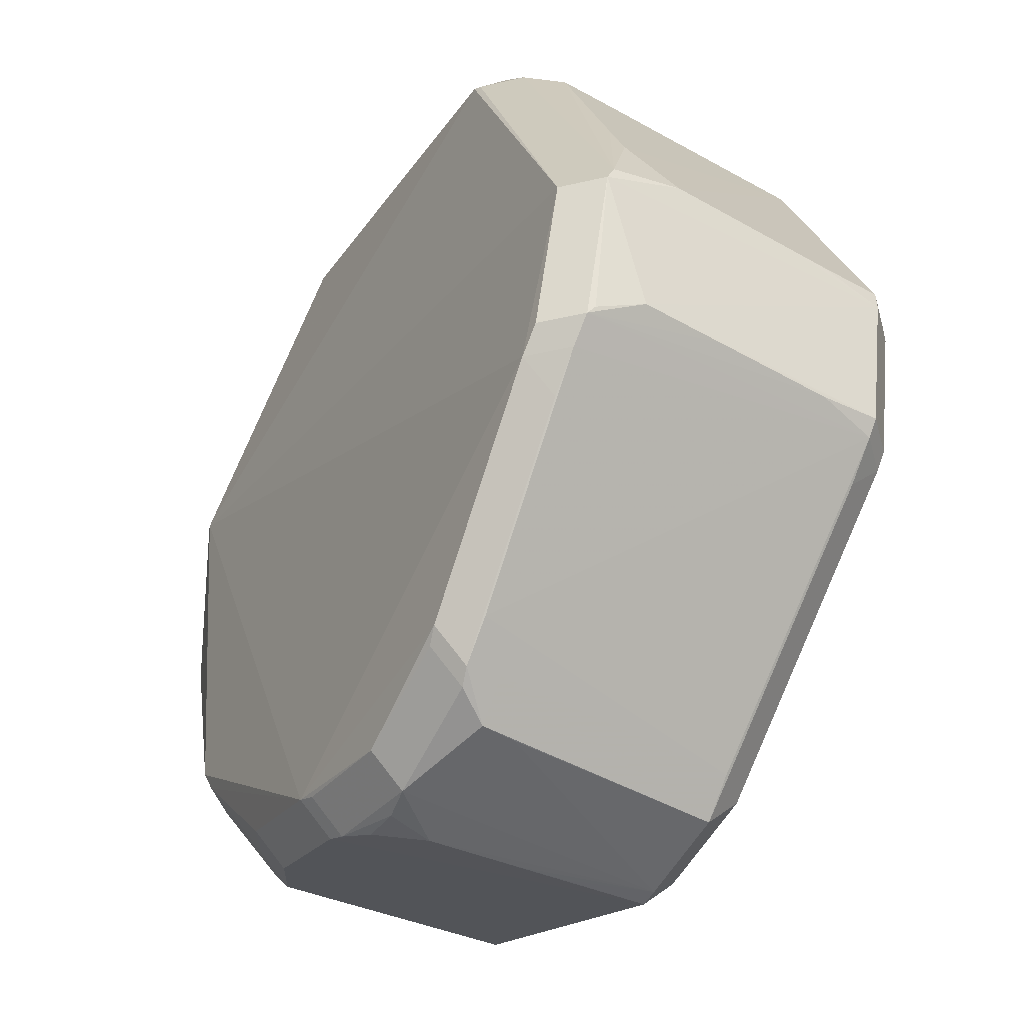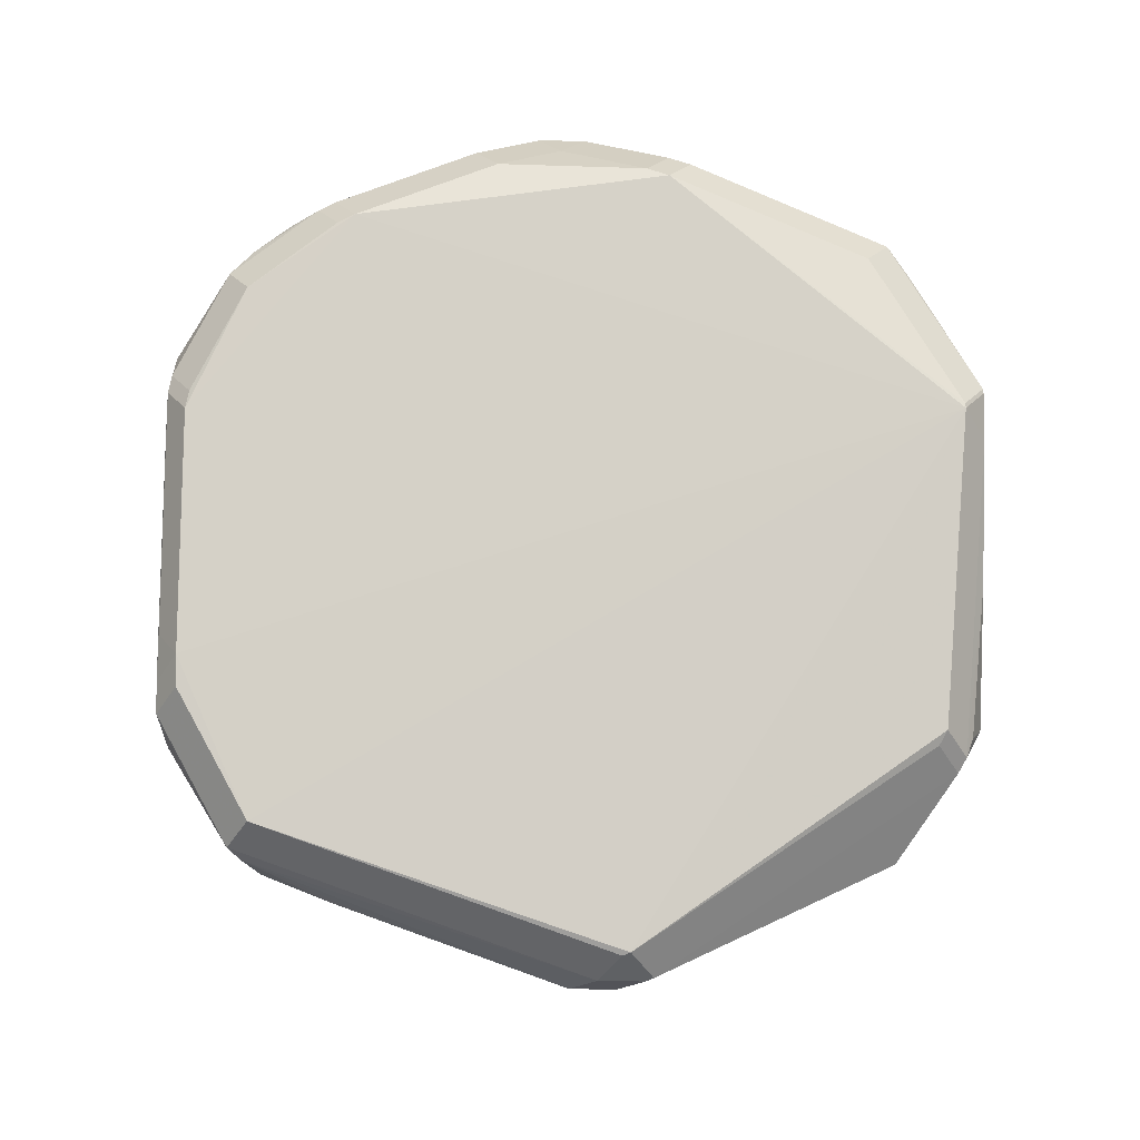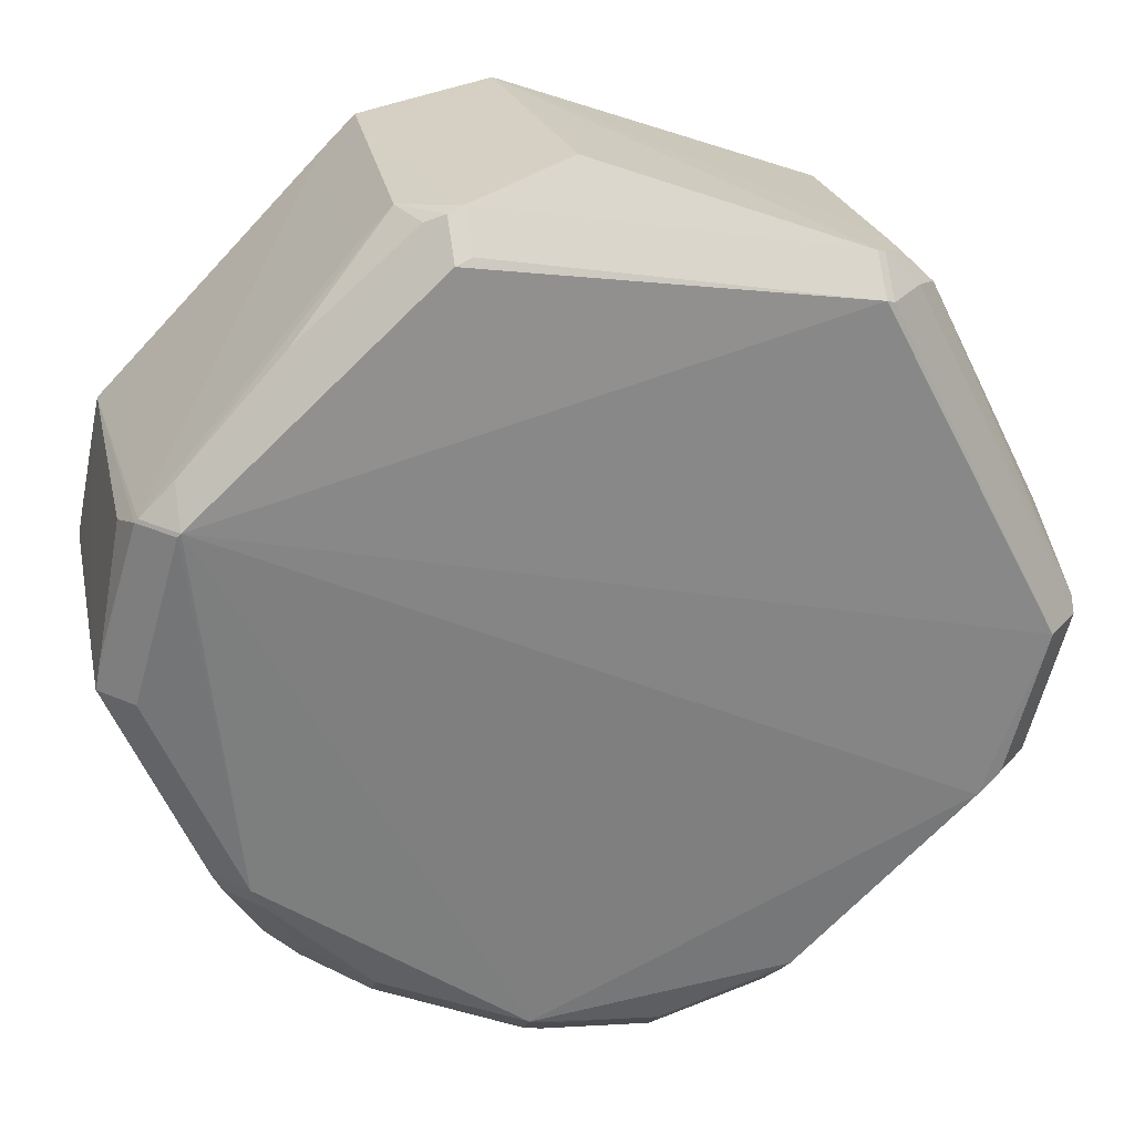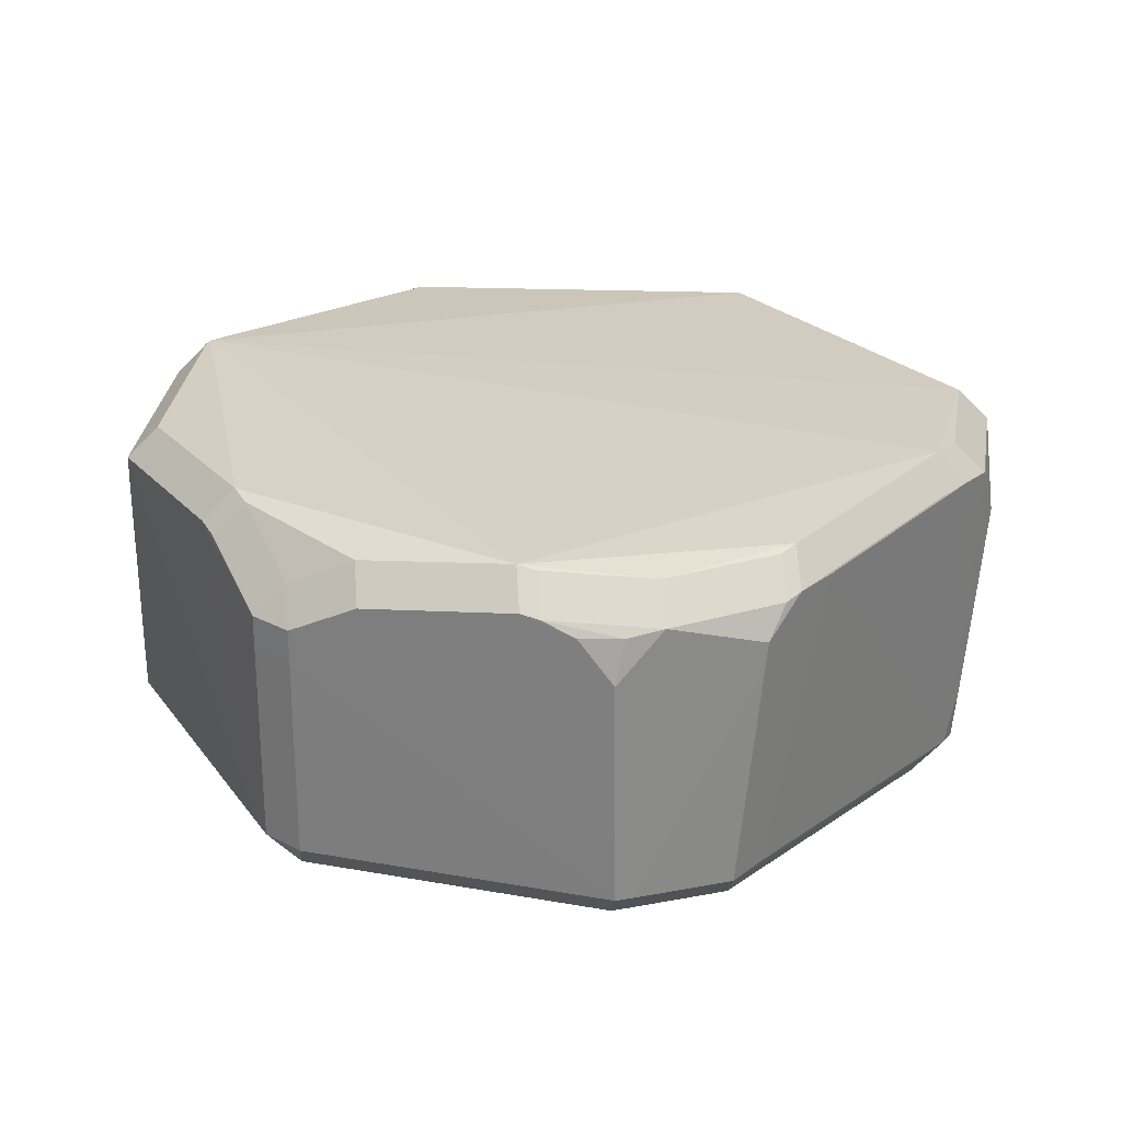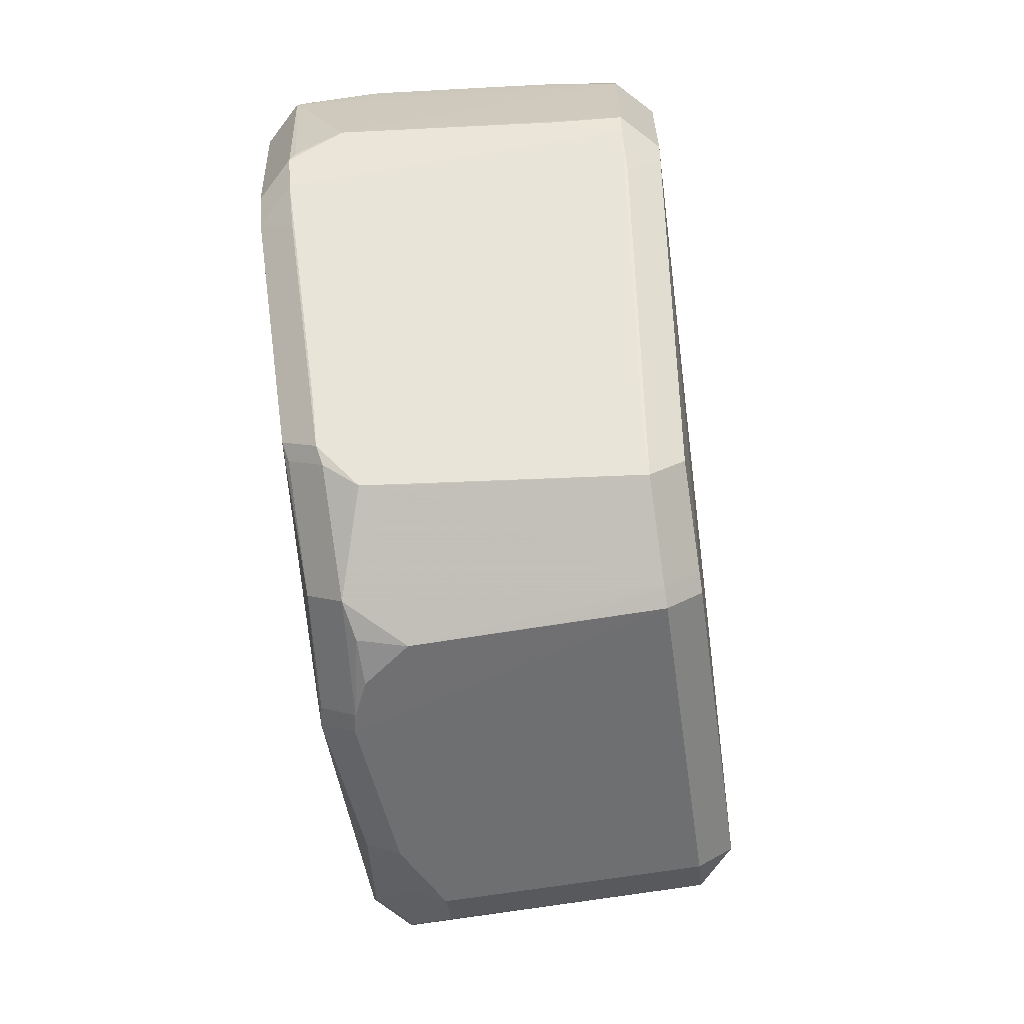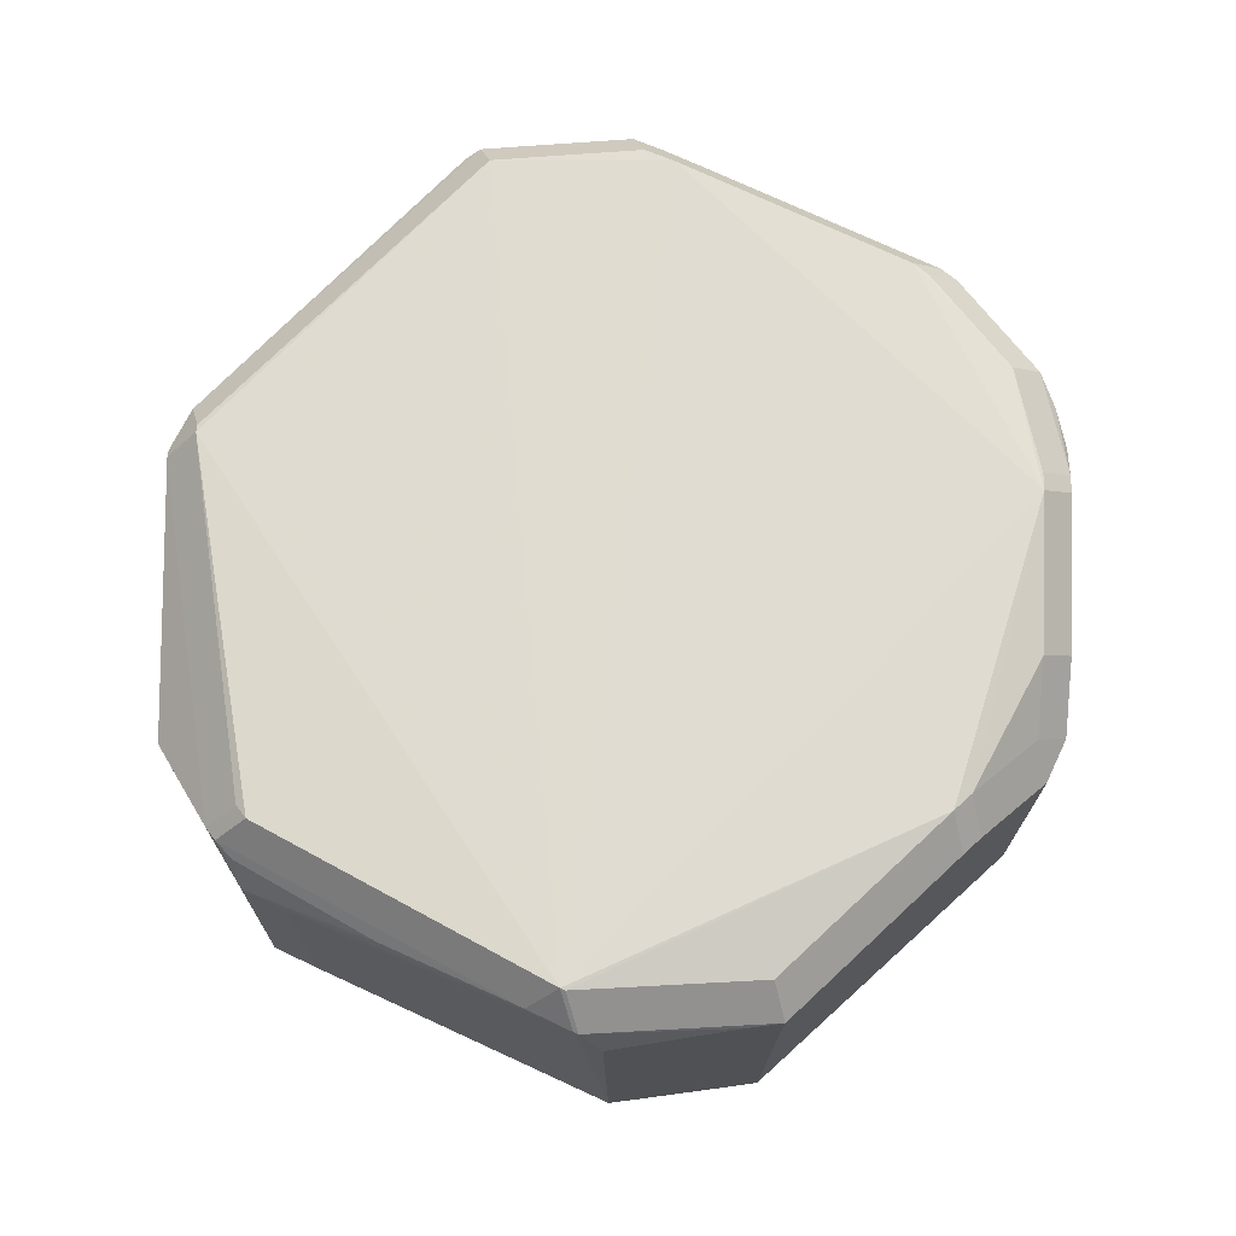
<metadata>
{"format":"obj","ext":"obj","renderer":"f3d","projection":"perspective","resolution":1024,"background":"white","views":[{"elev":-42.3,"azim":60.5,"up":"+Y"},{"elev":79.7,"azim":135.8,"up":"+Z"},{"elev":29.2,"azim":-11.8,"up":"+Y"},{"elev":25.6,"azim":-5.2,"up":"+Z"},{"elev":-75.6,"azim":97.8,"up":"+Y"},{"elev":69.9,"azim":-109.3,"up":"+Z"}]}
</metadata>
<code>
v 0.005984 -0.09578 -0.03669
v 0.005984 -0.08865 -0.04381
v -0.04346 0.08272 -0.03553
v -0.03633 0.08985 -0.03553
v -0.03633 0.08272 -0.04266
v 0.03404 -0.08431 -0.03668
v 0.02692 -0.09143 -0.03668
v 0.02692 -0.08431 -0.0438
v 0.01483 -0.09485 0.02254
v 0.06598 0.06641 0.00747
v 0.05885 0.07354 0.00747
v -0.04331 0.08314 0.01413
v -0.03619 0.09027 0.01413
v 0.09214 -0.02943 0.01573
v 0.08946 -0.03279 0.02546
v 0.0919 0.0005236 -0.04228
v 0.08477 0.0005236 -0.04941
v 0.08464 0.02934 0.01753
v -0.07851 -0.04227 0.02586
v -0.07138 -0.04227 0.03299
v 0.0517 0.07835 0.02496
v 0.0517 0.07122 0.03209
v 0.08386 -0.03937 0.0271
v 0.07674 -0.0465 0.0271
v 0.07674 -0.03937 0.03423
v 0.06052 0.07051 0.02434
v 0.0534 0.07764 0.02434
v 0.0534 0.07051 0.03146
v 0.08966 -0.02944 -0.01253
v 0.00358 -0.09596 0.0222
v -0.05735 0.06841 0.02406
v 0.06604 0.06049 -0.04073
v 0.05892 0.06762 -0.04073
v 0.05892 0.06049 -0.04786
v 0.09683 0.0001628 0.02482
v -0.07022 -0.05953 -0.03707
v -0.009046 0.09537 -0.03555
v -0.009046 0.08825 -0.04268
v -0.08734 0.03835 0.02815
v -0.08021 0.03835 0.03528
v 0.09704 -0.003373 0.02656
v 0.08991 -0.003373 0.03369
v 0.08735 -0.02826 -0.04155
v 0.08022 -0.02826 -0.04868
v -0.09199 0.02815 -0.03568
v -0.08486 0.02815 -0.04281
v 0.02092 -0.08554 -0.04381
v -0.09015 0.03463 0.01912
v 0.002107 -0.09676 -0.01784
v -0.03151 0.09085 -0.03552
v -0.03151 0.08372 -0.04265
v 0.04655 -0.07766 0.02515
v 0.03942 -0.08479 0.02515
v 0.03942 -0.07766 0.03228
v 0.09424 0.003472 -0.019
v -0.002482 0.09742 0.01478
v -0.01627 -0.09069 0.02583
v -0.01627 -0.08356 0.03296
v 0.001546 -0.09732 0.01257
v 0.001856 -0.09697 -0.007727
v -0.06825 -0.06403 -0.03724
v -0.06112 -0.07116 -0.03724
v -0.06112 -0.06403 -0.04436
v -0.09709 0.0007201 0.02261
v -0.08996 0.0007201 0.02974
v 0.08141 -0.02048 -0.04888
v 0.03126 -0.09139 0.01036
v -0.04725 -0.07832 0.02217
v -0.04725 -0.07119 0.0293
v 0.00205 -0.09647 -0.0367
v 0.00205 -0.08934 -0.04382
v -0.09596 0.00862 -0.03576
v -0.08883 0.00862 -0.04289
v -0.02817 0.09175 0.02442
v -0.02817 0.08462 0.03154
v 0.0966 0.003596 0.009413
v 0.0886 -0.03438 0.02687
v 0.08147 -0.03438 0.034
v 0.0114 -0.09555 0.02378
v 0.0114 -0.08843 0.03091
v -0.09711 0.001365 0.0114
v 0.09056 -0.02945 -0.002288
v -0.09563 0.008078 0.02293
v -0.07635 -0.04704 0.02484
v -0.06922 -0.04704 0.03196
v -0.005618 -0.09474 0.02196
v -0.02468 0.09284 0.02331
v -0.02468 0.08571 0.03044
v -0.097 0.003275 -0.03578
v -0.08988 0.003275 -0.04291
v 0.08973 0.019 0.01734
v -0.008991 0.09608 0.01617
v 0.09169 0.004667 -0.04229
v 0.08456 0.004667 -0.04942
v -0.08664 0.03919 0.02838
v -0.07951 0.04632 0.02838
v -0.07951 0.03919 0.03551
v -0.06818 -0.0655 0.01503
v -0.06105 -0.07263 0.01503
v -0.06105 -0.0655 0.02216
v -0.08155 0.04344 -0.03562
v -0.07442 0.04344 -0.04275
v -0.09076 0.03392 -0.03565
v -0.08364 0.03392 -0.04278
v 0.09579 0.003579 -0.0002757
v -0.0682 -0.0653 0.007603
v -0.06107 -0.07243 0.007603
v 0.03612 -0.08723 0.02423
v 0.03612 -0.0801 0.03135
v -0.0124 -0.09216 0.02505
v -0.0124 -0.08503 0.03218
v 0.08164 0.03548 0.01717
v 0.09344 0.003404 -0.02823
v 0.08495 -0.03169 -0.04131
v 0.07783 -0.03882 -0.04131
v 0.07783 -0.03169 -0.04843
v 0.06588 0.06752 0.0167
v 0.05875 0.07465 0.0167
v 0.03933 -0.08418 0.01766
v 0.0322 -0.09131 0.01766
v -0.03232 0.08989 0.02282
v 0.08825 -0.02945 -0.02827
f 20 58 97
f 43 122 114
f 42 22 97
f 22 42 28
f 114 122 77
f 97 22 75
f 117 18 112
f 56 21 37
f 14 16 41
f 43 16 14
f 88 75 22
f 95 12 3
f 39 95 103
f 103 48 39
f 35 18 117
f 35 26 41
f 117 26 35
f 41 76 35
f 113 16 93
f 11 37 118
f 111 80 58
f 97 58 25
f 25 42 97
f 28 26 27
f 27 37 21
f 118 37 27
f 38 34 5
f 37 11 33
f 91 35 76
f 18 35 91
f 91 112 18
f 41 77 15
f 15 14 41
f 77 14 15
f 82 14 77
f 43 14 82
f 84 19 98
f 34 73 46
f 63 44 116
f 94 17 63
f 114 52 6
f 7 67 1
f 96 95 97
f 87 21 56
f 103 95 101
f 95 3 101
f 5 3 4
f 13 87 4
f 40 20 97
f 55 113 93
f 16 113 55
f 55 76 41
f 41 16 55
f 42 25 78
f 58 80 54
f 54 25 58
f 34 33 32
f 32 55 93
f 32 91 76
f 29 77 122
f 29 82 77
f 122 43 29
f 43 82 29
f 59 57 70
f 59 79 30
f 1 79 59
f 30 79 110
f 58 20 85
f 85 69 58
f 81 72 89
f 45 72 81
f 45 48 103
f 34 46 104
f 5 34 104
f 71 63 116
f 17 44 66
f 66 63 17
f 44 63 66
f 67 7 120
f 115 116 114
f 13 121 74
f 74 87 13
f 13 96 31
f 31 121 13
f 96 74 31
f 31 74 121
f 56 37 50
f 92 87 56
f 92 4 87
f 56 50 92
f 92 50 4
f 81 89 64
f 109 54 80
f 25 24 23
f 114 77 23
f 23 52 114
f 76 55 105
f 105 32 76
f 55 32 105
f 112 91 10
f 91 32 10
f 117 112 10
f 60 59 70
f 1 59 60
f 70 57 68
f 68 99 70
f 86 110 57
f 57 59 86
f 86 59 30
f 30 110 86
f 106 98 19
f 69 85 100
f 100 98 99
f 94 63 90
f 90 34 94
f 90 73 34
f 5 104 102
f 2 71 116
f 107 62 70
f 70 99 107
f 63 62 61
f 61 106 19
f 108 120 53
f 79 120 108
f 9 120 79
f 67 120 9
f 9 79 1
f 1 67 9
f 119 6 52
f 51 38 5
f 83 39 48
f 83 64 39
f 81 64 83
f 83 45 81
f 48 45 83
f 20 40 65
f 70 1 49
f 49 60 70
f 1 60 49
f 47 116 8
f 8 2 47
f 47 2 116
f 89 61 36
f 36 64 89
f 19 64 36
f 36 61 19
f 93 16 17
f 94 93 17
f 26 28 42
f 26 42 41
f 44 17 16
f 44 16 43
f 44 43 114
f 114 116 44
f 22 28 27
f 27 21 22
f 27 26 117
f 117 118 27
f 33 38 37
f 34 38 33
f 96 12 95
f 13 12 96
f 22 21 87
f 87 88 22
f 4 12 13
f 4 3 12
f 95 39 40
f 97 95 40
f 41 42 78
f 78 77 41
f 24 54 53
f 25 54 24
f 32 93 94
f 94 34 32
f 110 79 80
f 80 111 110
f 110 111 58
f 58 57 110
f 85 19 84
f 20 19 85
f 45 46 73
f 73 72 45
f 46 45 104
f 104 45 103
f 63 71 62
f 62 71 70
f 6 7 115
f 114 6 115
f 8 116 115
f 115 7 8
f 74 96 97
f 97 75 74
f 88 87 74
f 75 88 74
f 77 78 23
f 23 78 25
f 23 24 53
f 53 52 23
f 10 118 117
f 10 11 118
f 10 33 11
f 10 32 33
f 68 57 58
f 58 69 68
f 100 68 69
f 99 68 100
f 100 85 84
f 84 98 100
f 90 72 73
f 90 89 72
f 102 101 3
f 102 3 5
f 102 104 103
f 103 101 102
f 8 7 2
f 2 7 1
f 70 71 2
f 2 1 70
f 98 106 107
f 99 98 107
f 61 107 106
f 62 107 61
f 89 90 61
f 61 90 63
f 53 54 108
f 54 109 108
f 80 79 108
f 108 109 80
f 119 52 53
f 53 120 119
f 119 7 6
f 119 120 7
f 4 50 51
f 5 4 51
f 37 38 51
f 51 50 37
f 65 19 20
f 65 64 19
f 65 40 39
f 39 64 65

</code>
